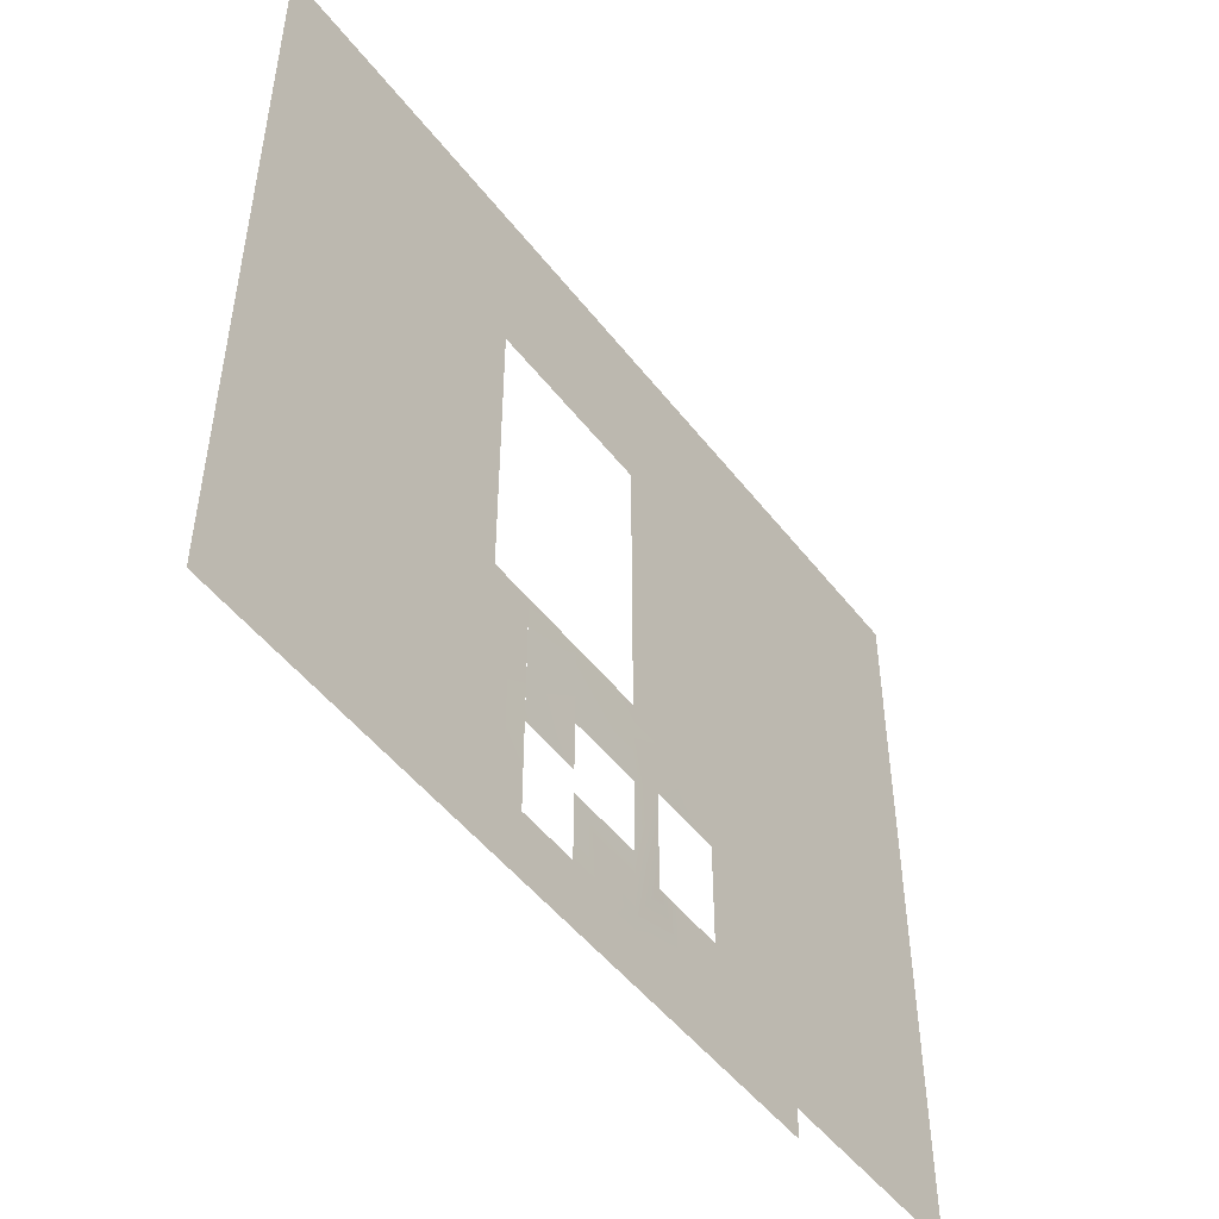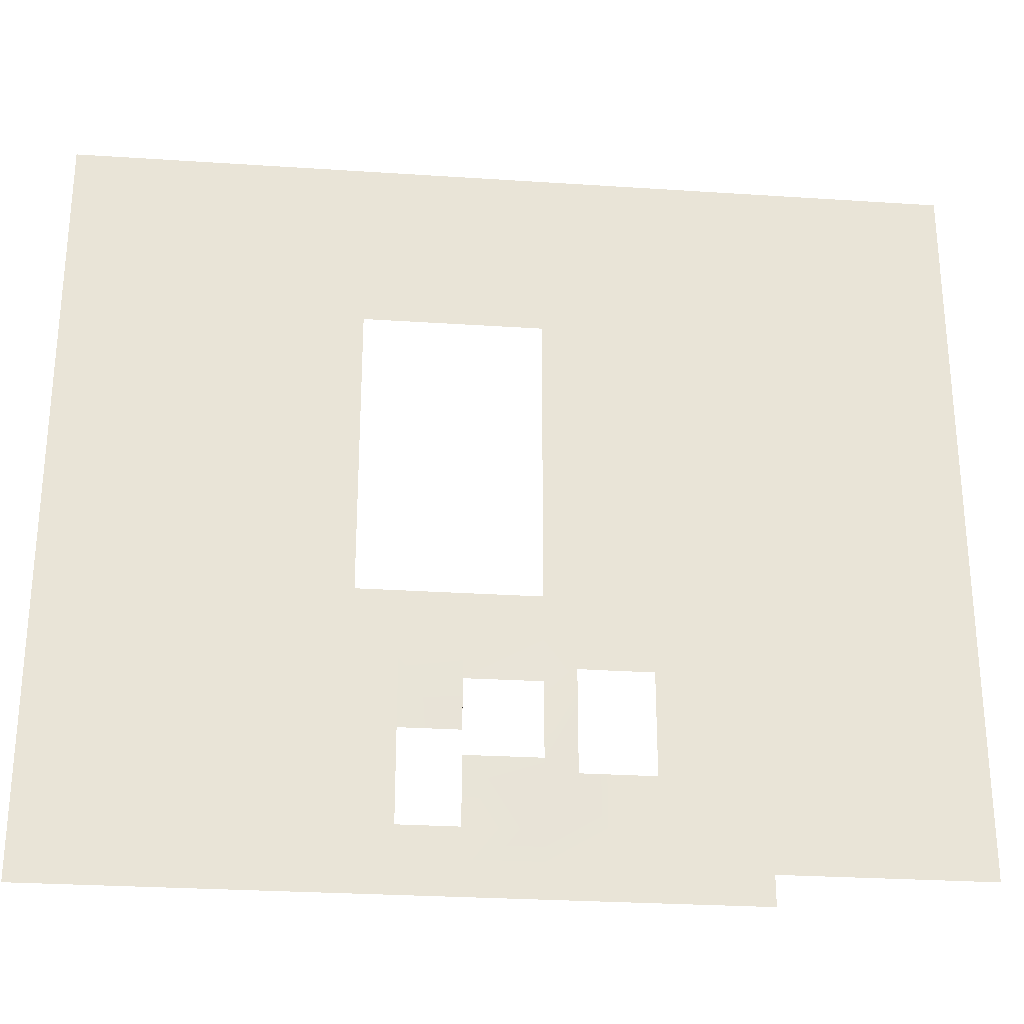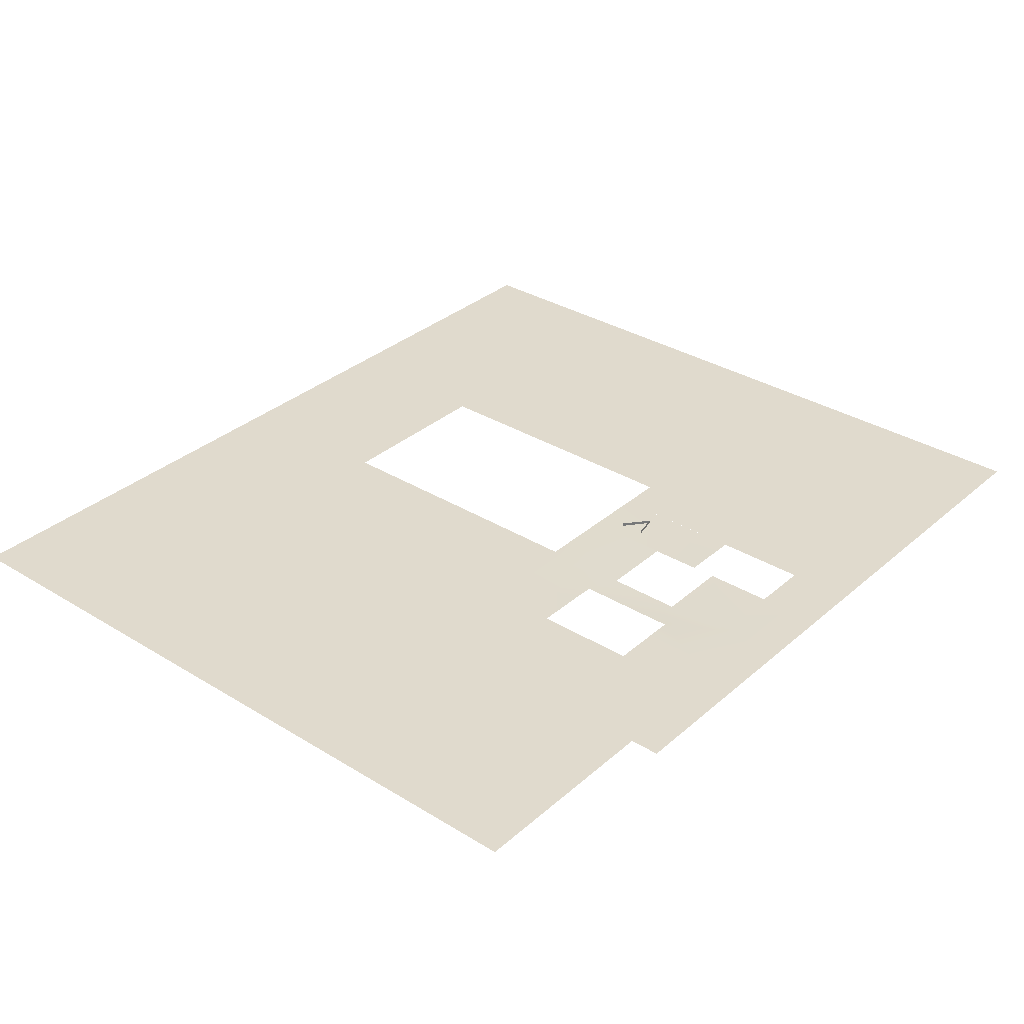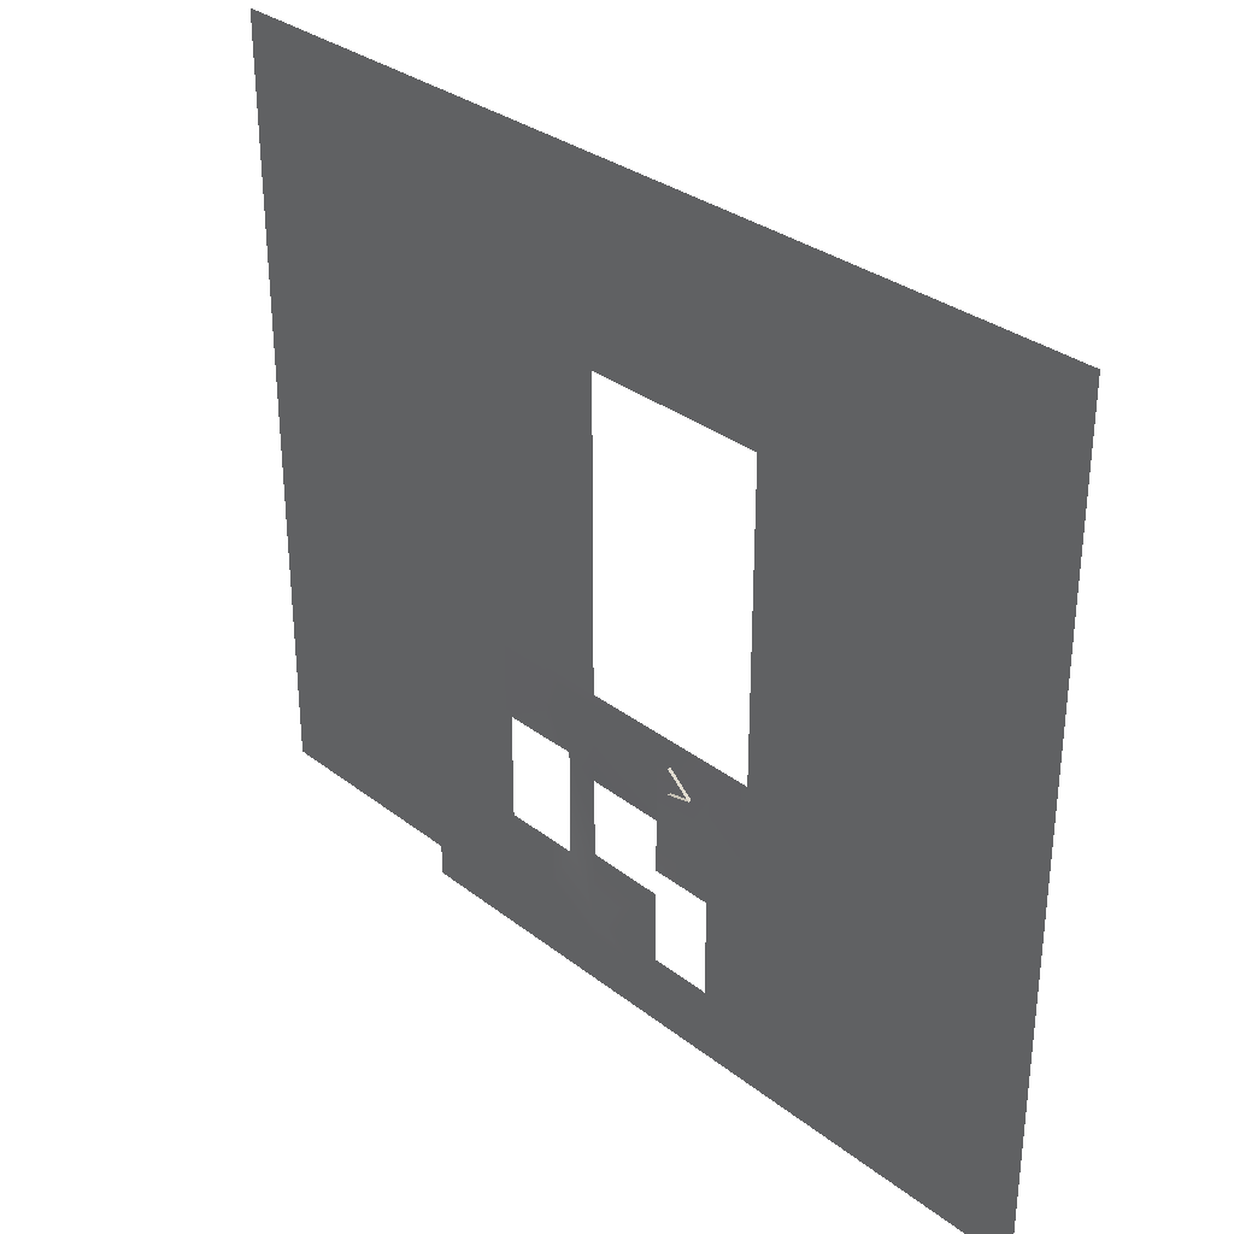
<metadata>
{"format":"obj","ext":"obj","renderer":"f3d","projection":"perspective","resolution":1024,"background":"white","views":[{"elev":-49.8,"azim":-53.8,"up":"+Z"},{"elev":-27.5,"azim":-5.8,"up":"+Z"},{"elev":33.1,"azim":130.2,"up":"+Y"},{"elev":31.9,"azim":-132.8,"up":"+Z"}]}
</metadata>
<code>
v 525 0 1803
v 525 0 1409
v -261 0 1803
v 1312 0 1803
v 525 0 1409
v 525 0 1803
v 525 0 1409
v 1312 0 1803
v 919 0 1409
v -655 0 1409
v -261 0 1803
v -261 0 1409
v -261 0 1409
v -261 0 1803
v 525 0 1409
v -2230 0 -2327
v -1612 0 -1901
v -1612 0 -2327
v -1612 0 -1474
v -2230 0 -1901
v -2230 0 -1474
v -2230 0 -1474
v -1612 0 -1245
v -1612 0 -1474
v -2230 0 -1016
v -2230 0 -787
v -1612 0 -787
v -2230 0 -558
v -2230 0 228
v -1612 0 -558
v -1612 0 228
v -1612 0 -558
v -2230 0 228
v -2230 0 228
v -2230 0 1016
v -1612 0 228
v -1612 0 1016
v -1612 0 228
v -2230 0 1016
v -1612 0 1016
v -2230 0 1016
v -2230 0 1803
v -1612 0 1803
v -1612 0 1016
v -2230 0 1803
v -1049 0 1016
v -655 0 1409
v -655 0 1016
v -1049 0 1803
v -1612 0 1016
v -1612 0 1803
v -1612 0 1016
v -1049 0 1803
v -1049 0 1016
v -261 0 1803
v -1049 0 1016
v -1049 0 1803
v -1049 0 1016
v -261 0 1803
v -655 0 1409
v -1049 0 1016
v -1612 0 228
v -1612 0 1016
v -1612 0 228
v -1049 0 1016
v -1049 0 228
v -655 0 1016
v -1049 0 228
v -1049 0 1016
v -1049 0 228
v -655 0 1016
v -655 0 228
v -1049 0 -558
v -655 0 -165
v -655 0 -558
v -1049 0 228
v -1612 0 -558
v -1612 0 228
v -1612 0 -558
v -1049 0 228
v -1049 0 -558
v -655 0 -165
v -1049 0 -558
v -1049 0 228
v -1049 0 228
v -655 0 228
v -655 0 -165
v -1091 0 -1016
v -1612 0 -1474
v -1612 0 -1245
v -1612 0 -1474
v -1091 0 -1016
v -1134 0 -1474
v -655 0 -1136
v -1134 0 -1474
v -1091 0 -1016
v -1134 0 -1901
v -1612 0 -2327
v -1612 0 -1901
v -655 0 -1784
v -655 0 -2093
v -1134 0 -2327
v -373 0 -558
v -655 0 -1136
v -655 0 -797
v 25 0 -1637
v 25 0 -558
v 25 0 -1135
v 732 -3 -1637
v 525 -3 -1637
v 732 -3 -1044
v 25 0 -1135
v 525 0 -801
v 525 -3 -1135
v 732 -3 -1044
v 525 -3 -1135
v 525 0 -801
v 732 -3 -1044
v 919 0 -801
v 919 0 -1044
v 525 0 -2093
v 25 0 -2327
v 205 0 -2093
v 25 0 -2327
v 525 0 -2093
v 525 0 -2327
v 919 0 -2093
v 525 0 -2327
v 525 0 -2093
v 525 0 -2327
v 919 0 -2093
v 919 0 -2327
v 525 0 -2093
v 205 0 -2093
v 25 0 -1637
v 25 0 -1637
v 525 -3 -1637
v 525 0 -2093
v 732 -3 -1637
v 525 0 -2093
v 525 -3 -1637
v 732 0 -1728
v 919 0 -1728
v 919 0 -2093
v 1312 0 -2327
v 919 0 -2327
v 919 0 -2093
v 919 0 -2093
v 1312 0 -2093
v 1312 0 -2327
v 1312 0 -1728
v 919 0 -2093
v 1217 0 -1728
v 919 0 -2093
v 1312 0 -1728
v 1312 0 -2093
v 1217 0 -1044
v 1312 0 -1044
v 1217 0 -1474
v 1217 0 -1044
v 919 0 -1044
v 919 0 -801
v 919 0 -801
v 1312 0 -801
v 1312 0 -1044
v 919 0 -558
v 1312 0 -165
v 1312 0 -558
v 525 0 -801
v 919 0 -801
v 732 -3 -1044
v 732 -3 -1044
v 525 -3 -1637
v 525 -3 -1135
v 732 0 -1728
v 525 0 -2093
v 732 -3 -1637
v 525 0 -2093
v 732 0 -1728
v 919 0 -2093
v 1217 0 -1728
v 1312 0 -1474
v 1312 0 -1728
v 1217 0 -1474
v 1312 0 -1474
v 1217 0 -1728
v 1217 0 -1728
v 919 0 -2093
v 919 0 -1728
v 1217 0 -1474
v 1312 0 -1044
v 1312 0 -1474
v 919 0 -801
v 1312 0 -1044
v 1217 0 -1044
v 919 0 -558
v 525 0 -801
v 525 0 -558
v 25 0 -1135
v 25 0 -558
v 525 0 -801
v 1312 0 -558
v 919 0 -801
v 919 0 -558
v 525 0 -801
v 919 0 -558
v 919 0 -801
v 919 0 -801
v 1312 0 -558
v 1312 0 -801
v 919 0 1409
v 525 0 622
v 525 0 1409
v 525 0 622
v 1312 0 1409
v 1312 0 622
v 1312 0 622
v 525 0 -165
v 525 0 622
v 525 0 -165
v 1312 0 622
v 1312 0 -165
v 919 0 -558
v 525 0 -558
v 525 0 -165
v 525 0 -165
v 1312 0 -165
v 919 0 -558
v -373 0 -2093
v -655 0 -2327
v -655 0 -2093
v -373 0 -1474
v -655 0 -1136
v -373 0 -558
v -373 0 -1474
v -373 0 -2093
v -655 0 -1784
v -373 0 -2093
v -655 0 -2093
v -655 0 -1784
v -894 0 -1474
v -655 0 -1784
v -1134 0 -1901
v -373 0 -2093
v -373 0 -2327
v -655 0 -2327
v -373 0 -2327
v -373 0 -2093
v 25 0 -2327
v 25 0 -2093
v 25 0 -2327
v -373 0 -2093
v -373 0 -558
v -655 0 -797
v -655 0 -558
v -655 0 -558
v -655 0 -797
v -1049 0 -558
v -1134 0 -2327
v -1612 0 -2327
v -1134 0 -1901
v -1091 0 -1016
v -655 0 -797
v -655 0 -1136
v 25 0 -558
v 525 0 -558
v 525 0 -801
v 1312 0 1409
v 525 0 622
v 919 0 1409
v 919 0 1409
v 1312 0 1803
v 1312 0 1409
v -373 -1 -1135
v 25 0 -558
v 25 -3 -1135
v -373 -1 -1135
v -373 0 -558
v 25 0 -558
v 25 0 -1474
v -373 0 -1474
v -373 -1 -1135
v -373 -1 -1135
v 25 -3 -1135
v 25 0 -1474
v 205 0 -2093
v 25 0 -2093
v 25 0 -1637
v 205 0 -2093
v 25 0 -2327
v 25 0 -2093
v -2230 0 1803
v -2624 0 1016
v -2624 0 1803
v -2624 0 1016
v -2230 0 1803
v -2230 0 1016
v -2230 0 1016
v -2624 0 228
v -2624 0 1016
v -2624 0 228
v -2230 0 1016
v -2230 0 228
v -2230 0 228
v -2624 0 -558
v -2624 0 228
v -2624 0 -558
v -2230 0 228
v -2230 0 -558
v -2230 0 -1245
v -2624 0 -1474
v -2230 0 -1016
v -2624 0 -558
v -2230 0 -558
v -2230 0 -787
v -2230 0 -1474
v -2624 0 -2327
v -2624 0 -1474
v -2624 0 -2327
v -2230 0 -1474
v -2230 0 -1901
v -2230 0 -2327
v -2624 0 -2527
v -2624 0 -2327
v -2624 0 -2527
v -2230 0 -2327
v -2230 0 -2527
v -1612 0 -2327
v -2230 0 -2527
v -2230 0 -2327
v -2230 0 -2527
v -1612 0 -2327
v -1612 0 -2527
v -1134 0 -2327
v -1612 0 -2527
v -1612 0 -2327
v -1134 0 -2327
v -655 0 -2327
v -655 0 -2527
v -373 0 -2327
v -655 0 -2527
v -655 0 -2327
v -373 0 -2327
v 25 0 -2327
v 25 0 -2527
v 1312 0 -2327
v 919 0 -2527
v 919 0 -2327
v 919 0 -2527
v 1312 0 -2327
v 1312 0 -2527
v 525 0 -2327
v 25 0 -2527
v 25 0 -2327
v 25 0 -2527
v 525 0 -2327
v 525 0 -2527
v 919 0 -2327
v 525 0 -2527
v 525 0 -2327
v 525 0 -2527
v 919 0 -2327
v 919 0 -2527
v 1904 0 -2093
v 1312 0 -2327
v 1312 0 -2093
v 1312 0 -2327
v 1904 0 -2093
v 1904 0 -2327
v 1904 0 -2093
v 1312 0 -2093
v 1312 0 -1728
v 1904 0 -1044
v 1312 0 -1474
v 1312 0 -1044
v 1312 0 -1474
v 1904 0 -1044
v 1904 0 -2093
v 1904 0 -1044
v 1312 0 -1044
v 1312 0 -801
v 1904 0 -165
v 1312 0 -558
v 1312 0 -165
v 1312 0 -558
v 1904 0 -165
v 1904 0 -1044
v 1904 0 622
v 1312 0 -165
v 1312 0 622
v 1312 0 -165
v 1904 0 622
v 1904 0 -165
v 1904 0 1409
v 1312 0 622
v 1312 0 1409
v 1312 0 622
v 1904 0 1409
v 1904 0 622
v 1904 0 1803
v 1312 0 1409
v 1312 0 1803
v 1312 0 1409
v 1904 0 1803
v 1904 0 1409
v 2494 0 1409
v 1904 0 622
v 1904 0 1409
v 1904 0 622
v 2494 0 1409
v 2494 0 622
v 2494 0 1803
v 1904 0 1409
v 1904 0 1803
v 1904 0 1409
v 2494 0 1803
v 2494 0 1409
v 3281 0 1409
v 2494 0 622
v 2494 0 1409
v 2494 0 622
v 3281 0 1409
v 3281 0 622
v 3281 0 1803
v 2494 0 1409
v 2494 0 1803
v 2494 0 1409
v 3281 0 1803
v 3281 0 1409
v 3281 0 622
v 2494 0 -165
v 2494 0 622
v 2494 0 -165
v 3281 0 622
v 3281 0 -165
v 2494 0 622
v 1904 0 -165
v 1904 0 622
v 1904 0 -165
v 2494 0 622
v 2494 0 -165
v 2494 0 -165
v 1904 0 -1044
v 1904 0 -165
v 1904 0 -1044
v 2494 0 -165
v 2494 0 -1044
v 3281 0 -165
v 2494 0 -1044
v 2494 0 -165
v 2494 0 -1044
v 3281 0 -165
v 3281 0 -1044
v 3281 0 -1044
v 2494 0 -2115
v 2494 0 -1044
v 2494 0 -2115
v 3281 0 -1044
v 3281 0 -2115
v 2494 0 -1044
v 1904 0 -2093
v 1904 0 -1044
v 1904 0 -2093
v 2494 0 -1044
v 2494 0 -2115
v 2494 0 -2115
v 1904 0 -2327
v 1904 0 -2093
v 1904 0 -2327
v 2494 0 -2115
v 2494 0 -2327
v 3281 0 -2115
v 2494 0 -2327
v 2494 0 -2115
v 2494 0 -2327
v 3281 0 -2115
v 3281 0 -2327
v -2230 0 2591
v -2624 0 1803
v -2624 0 2591
v -2624 0 1803
v -2230 0 2591
v -2230 0 1803
v -1612 0 2591
v -2230 0 1803
v -2230 0 2591
v -2230 0 1803
v -1612 0 2591
v -1612 0 1803
v -1049 0 2591
v -1612 0 1803
v -1612 0 2591
v -1612 0 1803
v -1049 0 2591
v -1049 0 1803
v -261 0 2591
v -1049 0 1803
v -1049 0 2591
v -1049 0 1803
v -261 0 2591
v -261 0 1803
v 525 0 2591
v -261 0 1803
v -261 0 2591
v -261 0 1803
v 525 0 2591
v 525 0 1803
v 1312 0 2591
v 525 0 1803
v 525 0 2591
v 525 0 1803
v 1312 0 2591
v 1312 0 1803
v 1904 0 2591
v 1312 0 1803
v 1312 0 2591
v 1312 0 1803
v 1904 0 2591
v 1904 0 1803
v 2494 0 2591
v 1904 0 1803
v 1904 0 2591
v 1904 0 1803
v 2494 0 2591
v 2494 0 1803
v 3281 0 2591
v 2494 0 1803
v 2494 0 2591
v 2494 0 1803
v 3281 0 2591
v 3281 0 1803
v 1904 0 -2093
v 1312 0 -1728
v 1312 0 -1474
v 1904 0 -1044
v 1312 0 -801
v 1312 0 -558
v 1904 0 -2527
v 1312 0 -2527
v 1312 0 -2327
v 1312 0 -2327
v 1904 0 -2327
v 1904 0 -2527
v 25 0 -2527
v -655 0 -2527
v -373 0 -2327
v -81 21 -898
v -81 0 -898
v -244 0 -861
v -244 0 -861
v -244 21 -861
v -81 21 -898
v -244 21 -861
v -244 0 -861
v -80 0 -729
v -80 0 -729
v -80 21 -729
v -244 21 -861
v -655 0 -2527
v -1612 0 -2527
v -1134 0 -2327
v -1134 0 -2327
v -655 0 -2093
v -655 0 -2327
v -655 0 -797
v -1091 0 -1016
v -1049 0 -558
v -1612 0 -558
v -1049 0 -558
v -1612 0 -787
v -1091 0 -1016
v -1612 0 -1016
v -1049 0 -558
v -1612 0 -558
v -1612 0 -787
v -2230 0 -558
v -894 0 -1474
v -655 0 -1136
v -655 0 -1474
v -373 0 -1474
v -655 0 -1474
v -655 0 -1136
v -1134 0 -1474
v -655 0 -1136
v -894 0 -1474
v -1134 0 -1901
v -655 0 -1784
v -1134 0 -2327
v -1134 0 -1474
v -894 0 -1474
v -1134 0 -1901
v -1134 0 -1901
v -1612 0 -1901
v -1134 0 -1474
v -1134 0 -1474
v -1612 0 -1901
v -1612 0 -1474
v -2230 0 -1901
v -1921 0 -1901
v -2230 0 -2327
v -2624 0 -2327
v -2230 0 -1901
v -2230 0 -2327
v -1612 0 -1901
v -2230 0 -2327
v -1921 0 -1901
v -373 0 -1474
v -655 0 -1784
v -655 0 -1474
v -655 0 -1474
v -655 0 -1784
v -894 0 -1474
v -1612 0 -1901
v -1921 0 -1901
v -1612 0 -1474
v -2230 0 -1901
v -1612 0 -1474
v -1921 0 -1901
v -2624 0 -1474
v -2230 0 -1245
v -2230 0 -1474
v -1612 0 -1245
v -2230 0 -1474
v -2230 0 -1245
v -1612 0 -1245
v -2230 0 -1245
v -2230 0 -1016
v -2624 0 -1016
v -2230 0 -1016
v -2624 0 -1474
v -2624 0 -558
v -2230 0 -1016
v -2624 0 -1016
v -1612 0 -1016
v -2230 0 -1016
v -1612 0 -787
v -1612 0 -787
v -2230 0 -787
v -2230 0 -558
v -1612 0 -787
v -1049 0 -558
v -1612 0 -1016
v -1091 0 -1016
v -1612 0 -1245
v -1612 0 -1016
v -2230 0 -1016
v -1612 0 -1016
v -1612 0 -1245
v -2230 0 -1016
v -2624 0 -558
v -2230 0 -787
f 1 2 3
f 4 5 6
f 7 8 9
f 10 11 12
f 13 14 15
f 16 17 18
f 19 20 21
f 22 23 24
f 25 26 27
f 28 29 30
f 31 32 33
f 34 35 36
f 37 38 39
f 40 41 42
f 43 44 45
f 46 47 48
f 49 50 51
f 52 53 54
f 55 56 57
f 58 59 60
f 61 62 63
f 64 65 66
f 67 68 69
f 70 71 72
f 73 74 75
f 76 77 78
f 79 80 81
f 82 83 84
f 85 86 87
f 88 89 90
f 91 92 93
f 94 95 96
f 97 98 99
f 100 101 102
f 103 104 105
f 106 107 108
f 109 110 111
f 112 113 114
f 115 116 117
f 118 119 120
f 121 122 123
f 124 125 126
f 127 128 129
f 130 131 132
f 133 134 135
f 136 137 138
f 139 140 141
f 142 143 144
f 145 146 147
f 148 149 150
f 151 152 153
f 154 155 156
f 157 158 159
f 160 161 162
f 163 164 165
f 166 167 168
f 169 170 171
f 172 173 174
f 175 176 177
f 178 179 180
f 181 182 183
f 184 185 186
f 187 188 189
f 190 191 192
f 193 194 195
f 196 197 198
f 199 200 201
f 202 203 204
f 205 206 207
f 208 209 210
f 211 212 213
f 214 215 216
f 217 218 219
f 220 221 222
f 223 224 225
f 226 227 228
f 229 230 231
f 232 233 234
f 235 236 237
f 238 239 240
f 241 242 243
f 244 245 246
f 247 248 249
f 250 251 252
f 253 254 255
f 256 257 258
f 259 260 261
f 262 263 264
f 265 266 267
f 268 269 270
f 271 272 273
f 274 275 276
f 277 278 279
f 280 281 282
f 283 284 285
f 286 287 288
f 289 290 291
f 292 293 294
f 295 296 297
f 298 299 300
f 301 302 303
f 304 305 306
f 307 308 309
f 310 311 312
f 313 314 315
f 316 317 318
f 319 320 321
f 322 323 324
f 325 326 327
f 328 329 330
f 331 332 333
f 334 335 336
f 337 338 339
f 340 341 342
f 343 344 345
f 346 347 348
f 349 350 351
f 352 353 354
f 355 356 357
f 358 359 360
f 361 362 363
f 364 365 366
f 367 368 369
f 370 371 372
f 373 374 375
f 376 377 378
f 379 380 381
f 382 383 384
f 385 386 387
f 388 389 390
f 391 392 393
f 394 395 396
f 397 398 399
f 400 401 402
f 403 404 405
f 406 407 408
f 409 410 411
f 412 413 414
f 415 416 417
f 418 419 420
f 421 422 423
f 424 425 426
f 427 428 429
f 430 431 432
f 433 434 435
f 436 437 438
f 439 440 441
f 442 443 444
f 445 446 447
f 448 449 450
f 451 452 453
f 454 455 456
f 457 458 459
f 460 461 462
f 463 464 465
f 466 467 468
f 469 470 471
f 472 473 474
f 475 476 477
f 478 479 480
f 481 482 483
f 484 485 486
f 487 488 489
f 490 491 492
f 493 494 495
f 496 497 498
f 499 500 501
f 502 503 504
f 505 506 507
f 508 509 510
f 511 512 513
f 514 515 516
f 517 518 519
f 520 521 522
f 523 524 525
f 526 527 528
f 529 530 531
f 532 533 534
f 535 536 537
f 538 539 540
f 541 542 543
f 544 545 546
f 547 548 549
f 550 551 552
f 553 554 555
f 556 557 558
f 559 560 561
f 562 563 564
f 565 566 567
f 568 569 570
f 571 572 573
f 574 575 576
f 577 578 579
f 580 581 582
f 583 584 585
f 586 587 588
f 589 590 591
f 592 593 594
f 595 596 597
f 598 599 600
f 601 602 603
f 604 605 606
f 607 608 609
f 610 611 612
f 613 614 615
f 616 617 618
f 619 620 621
f 622 623 624
f 625 626 627
f 628 629 630
f 631 632 633
f 634 635 636
f 637 638 639
f 640 641 642
f 643 644 645
f 646 647 648
f 649 650 651

</code>
